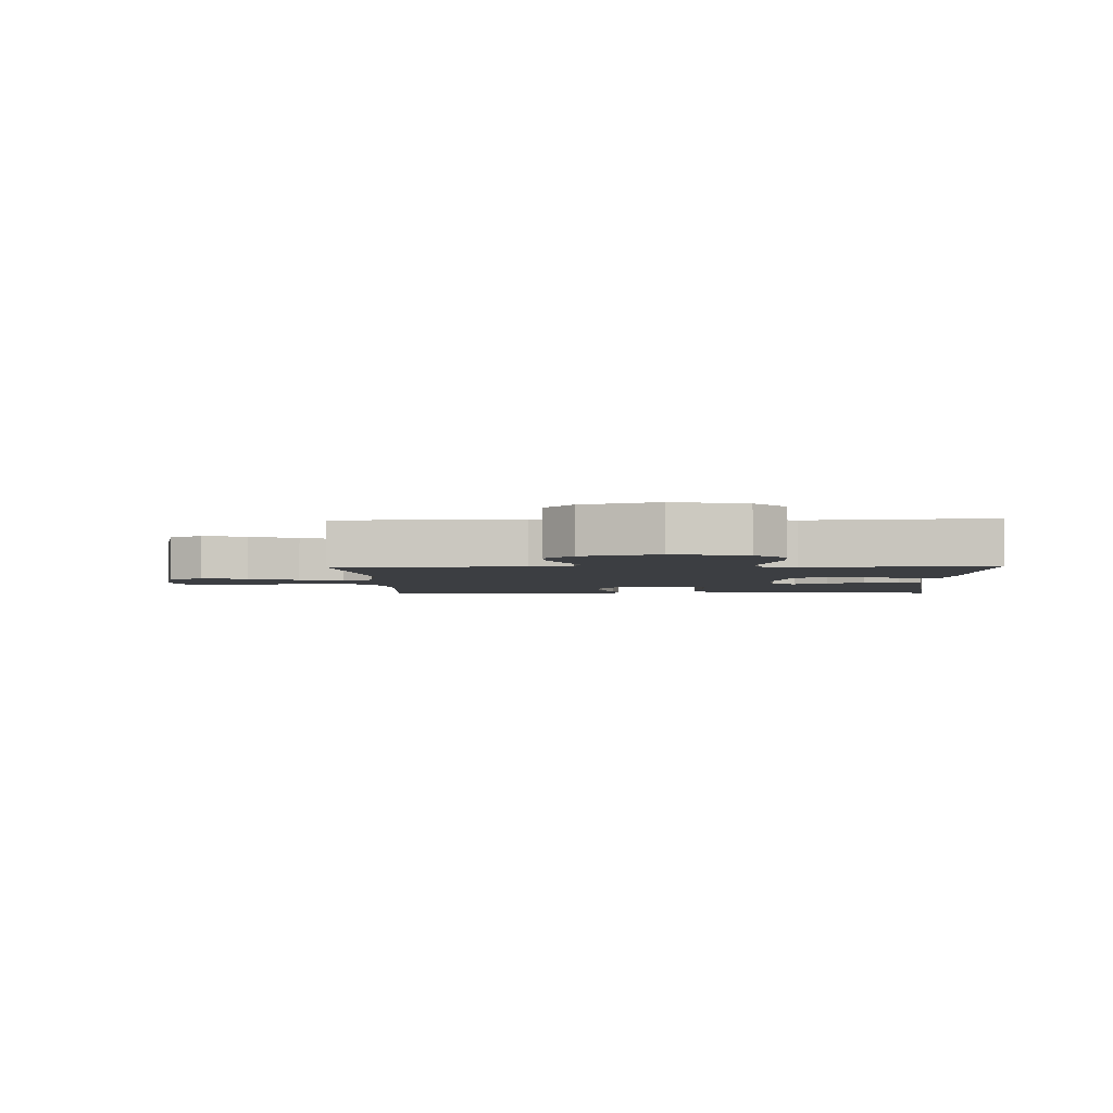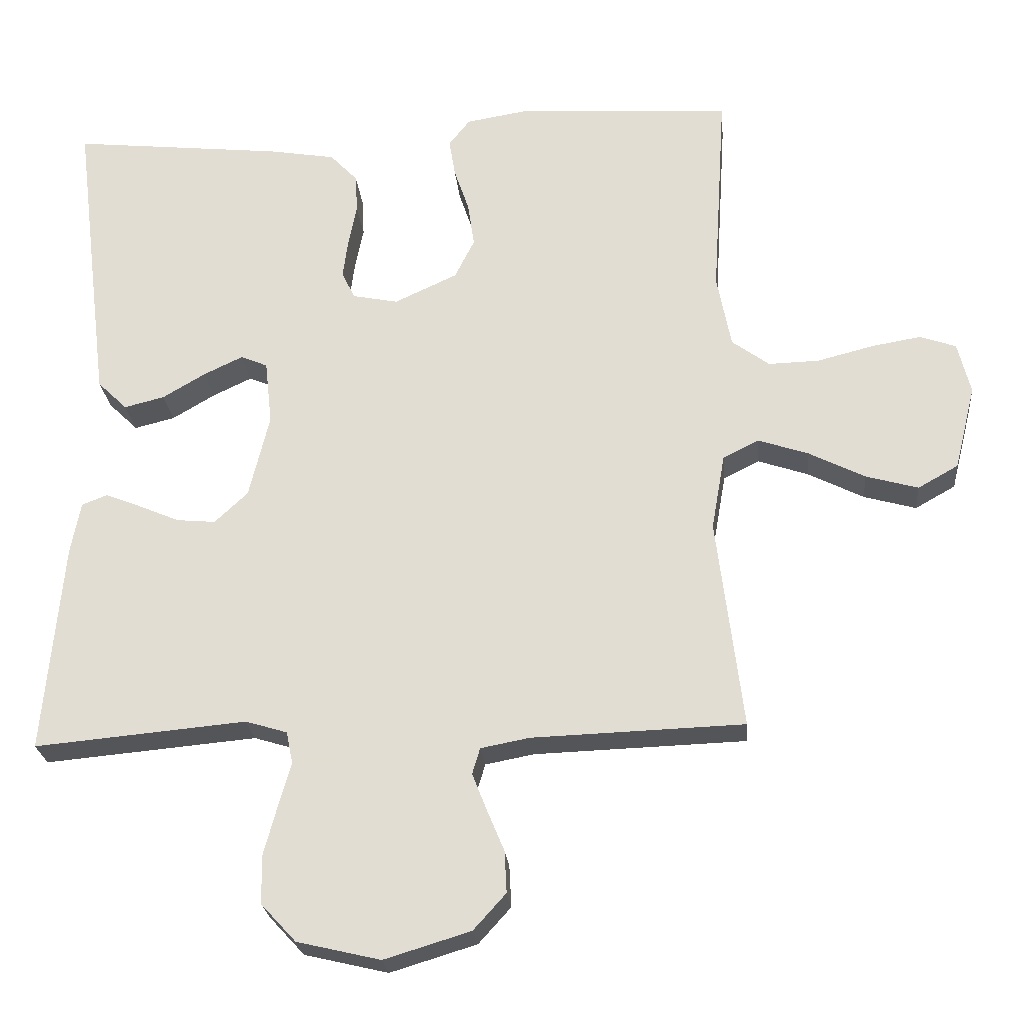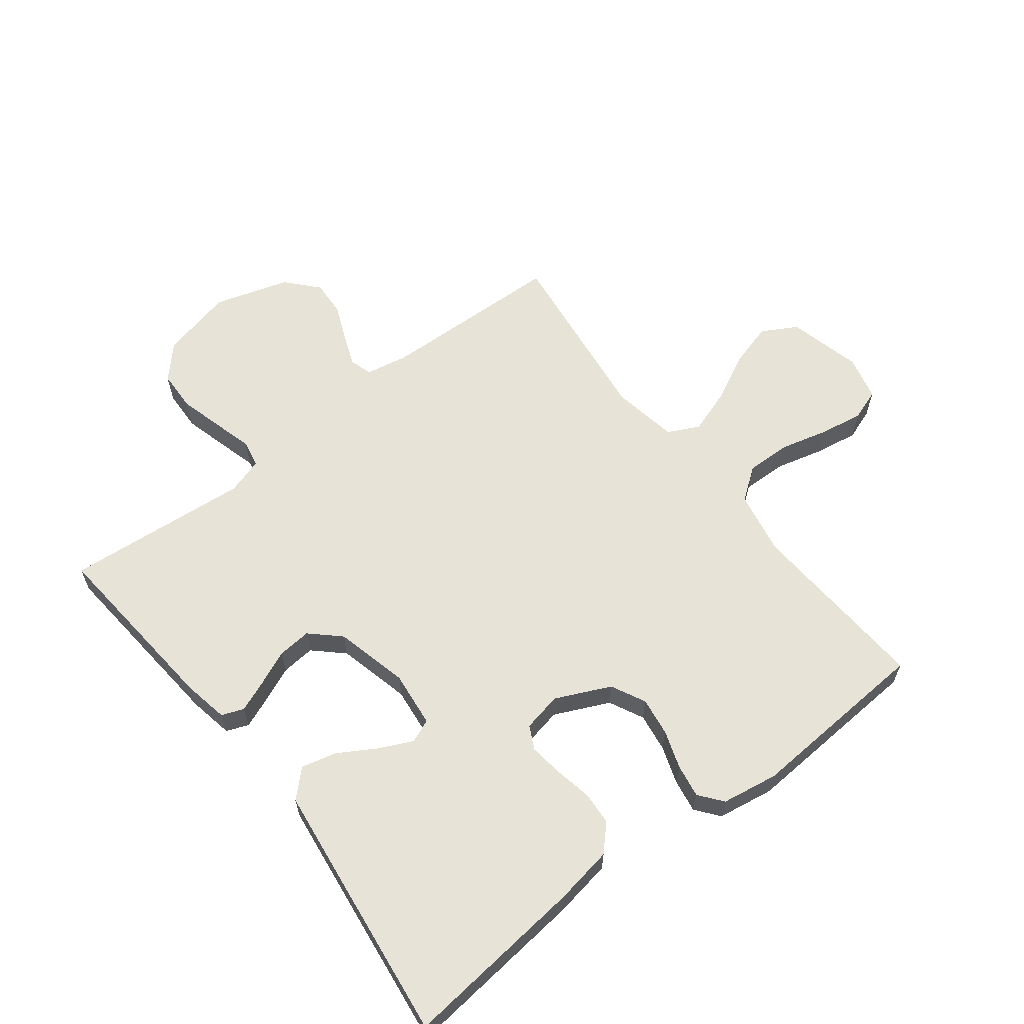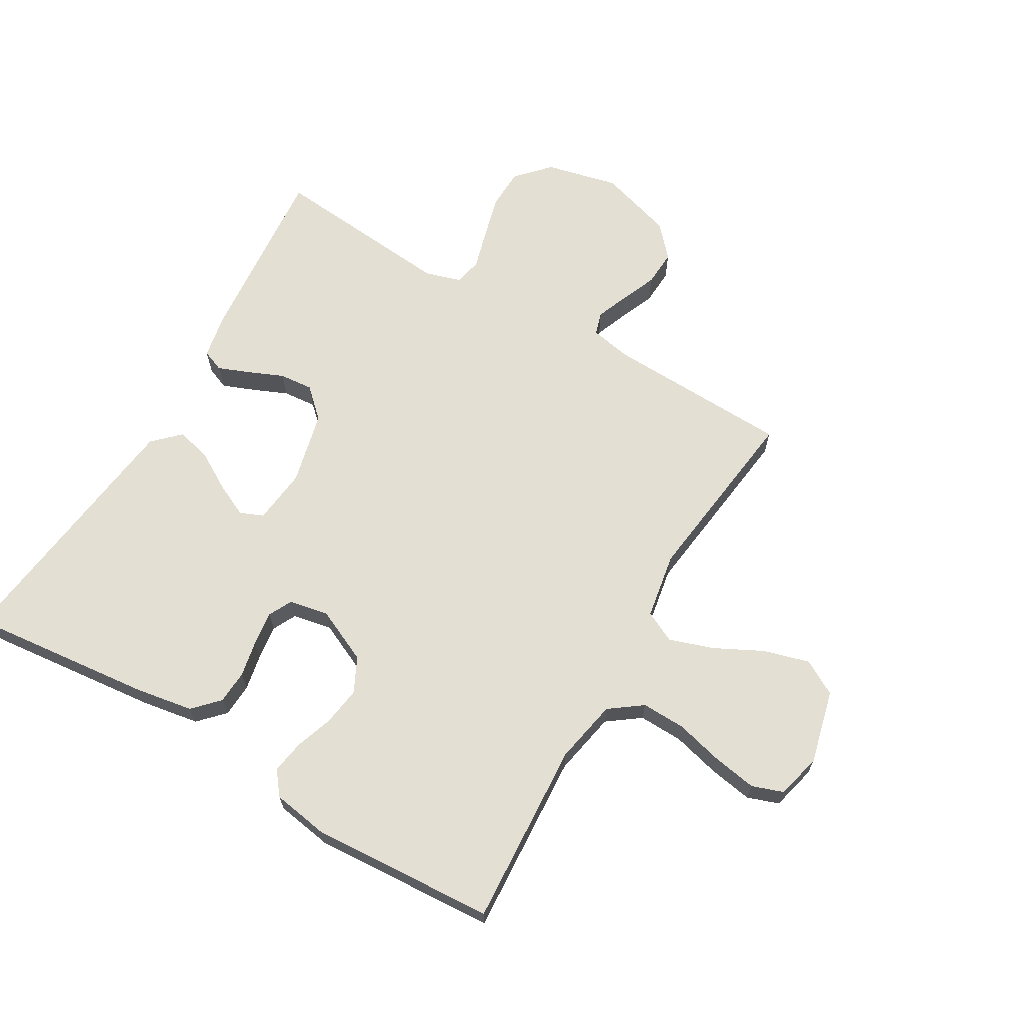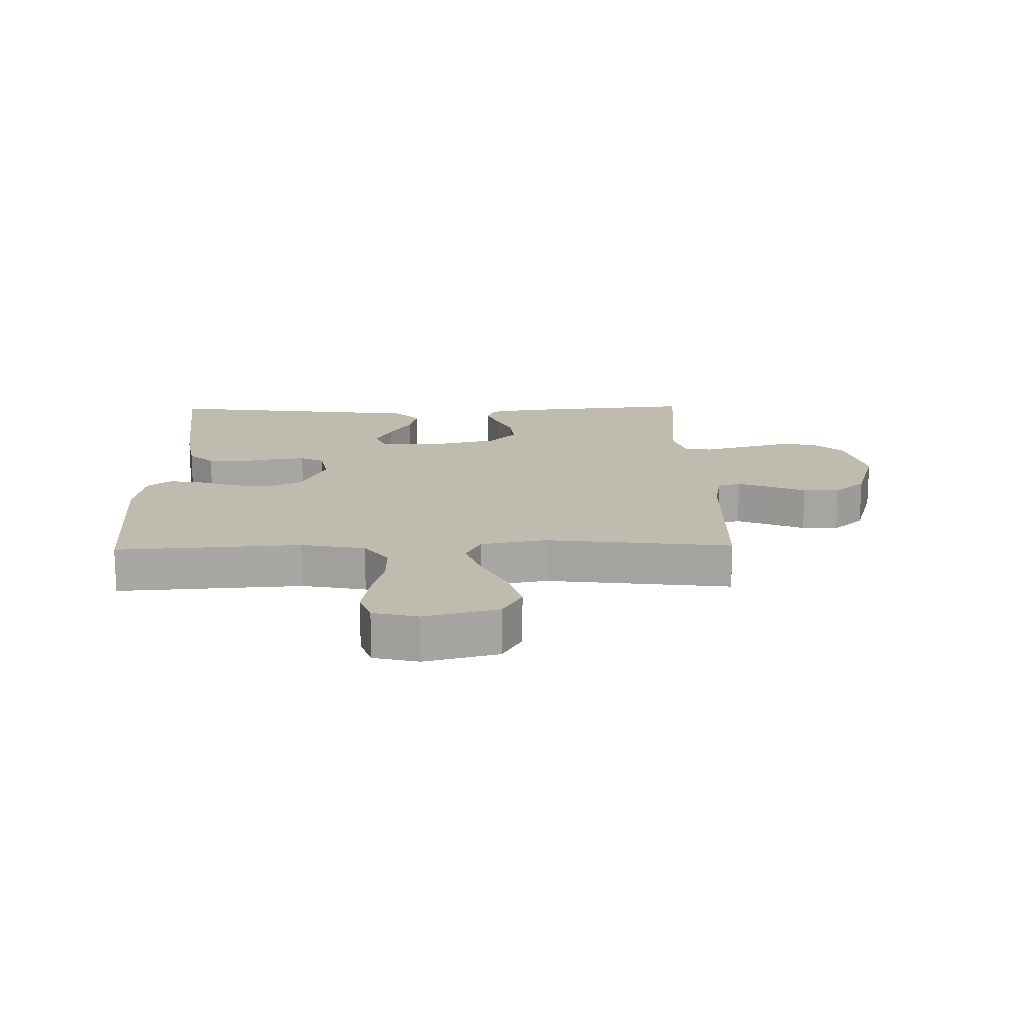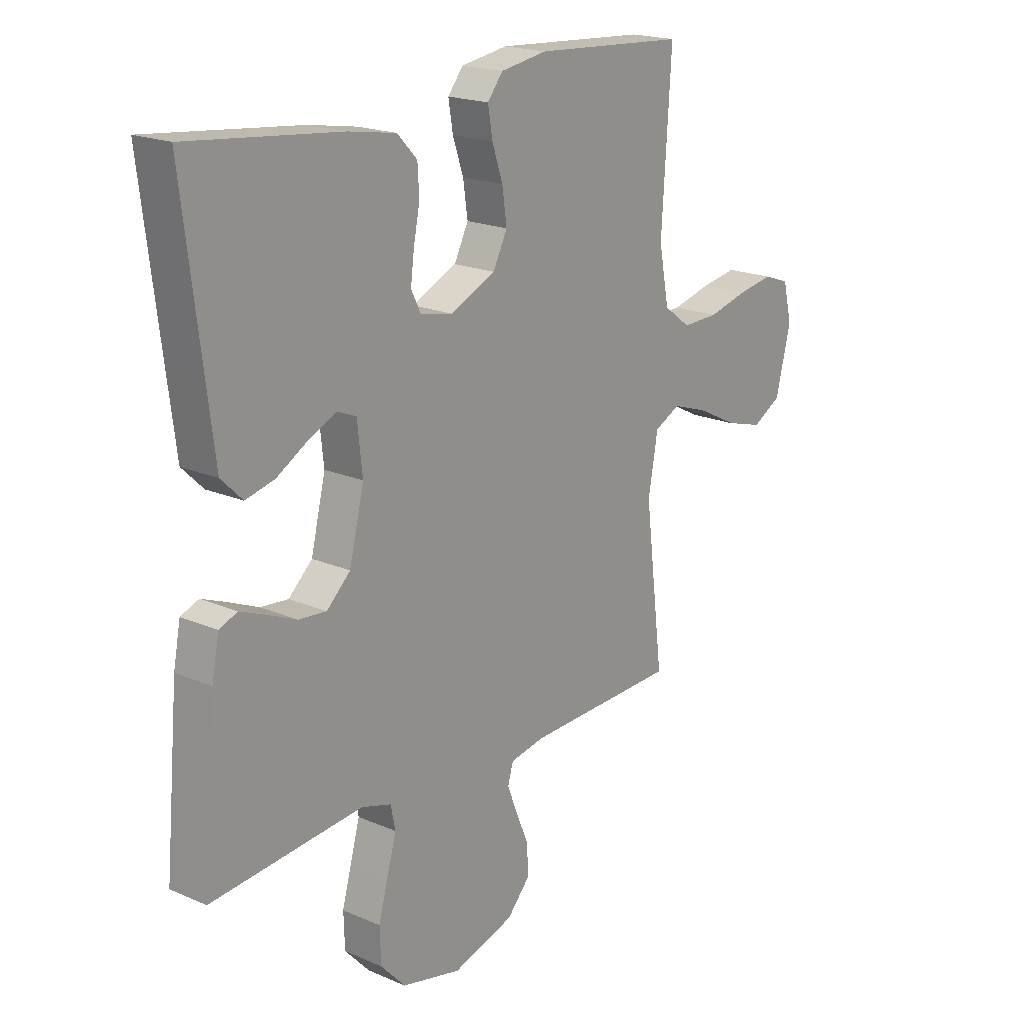
<metadata>
{"format":"obj","ext":"obj","renderer":"f3d","projection":"perspective","resolution":1024,"background":"white","views":[{"elev":-3.2,"azim":-177.7,"up":"+Y"},{"elev":-24.5,"azim":5.3,"up":"+Z"},{"elev":61.8,"azim":-37.7,"up":"+Y"},{"elev":66.4,"azim":30.4,"up":"+Y"},{"elev":16.0,"azim":88.7,"up":"+Y"},{"elev":19.4,"azim":-50.9,"up":"+Z"}]}
</metadata>
<code>
v 0.5 0.07 -0.5
v 0.2 0.07 -0.51
v 0.131 0.07 -0.523
v 0.12 0.07 -0.56
v 0.14 0.07 -0.611
v 0.165 0.07 -0.671
v 0.168 0.07 -0.73
v 0.122 0.07 -0.781
v 0 0.07 -0.818
v -0.118 0.07 -0.79
v -0.167 0.07 -0.737
v -0.169 0.07 -0.67
v -0.15 0.07 -0.6
v -0.132 0.07 -0.536
v -0.141 0.07 -0.491
v -0.2 0.07 -0.473
v -0.5 0.07 -0.5
v -0.473 0.07 -0.2
v -0.459 0.07 -0.127
v -0.423 0.07 -0.113
v -0.373 0.07 -0.133
v -0.315 0.07 -0.158
v -0.26 0.07 -0.163
v -0.213 0.07 -0.119
v -0.184 0.07 0
v -0.194 0.07 0.091
v -0.232 0.07 0.107
v -0.287 0.07 0.081
v -0.348 0.07 0.045
v -0.405 0.07 0.031
v -0.447 0.07 0.072
v -0.463 0.07 0.2
v -0.5 0.07 0.5
v -0.2 0.07 0.468
v -0.106 0.07 0.452
v -0.067 0.07 0.411
v -0.064 0.07 0.356
v -0.076 0.07 0.296
v -0.083 0.07 0.241
v -0.064 0.07 0.203
v 0 0.07 0.19
v 0.089 0.07 0.231
v 0.117 0.07 0.287
v 0.108 0.07 0.35
v 0.087 0.07 0.412
v 0.078 0.07 0.466
v 0.108 0.07 0.504
v 0.2 0.07 0.519
v 0.5 0.07 0.5
v 0.481 0.07 0.2
v 0.501 0.07 0.096
v 0.554 0.07 0.057
v 0.626 0.07 0.059
v 0.704 0.07 0.079
v 0.775 0.07 0.091
v 0.826 0.07 0.073
v 0.844 0.07 0
v 0.814 0.07 -0.12
v 0.757 0.07 -0.152
v 0.683 0.07 -0.131
v 0.604 0.07 -0.091
v 0.533 0.07 -0.067
v 0.482 0.07 -0.092
v 0.463 0.07 -0.2
v 0.5 0 -0.5
v 0.2 0 -0.51
v 0.131 0 -0.523
v 0.12 0 -0.56
v 0.14 0 -0.611
v 0.165 0 -0.671
v 0.168 0 -0.73
v 0.122 0 -0.781
v 0 0 -0.818
v -0.118 0 -0.79
v -0.167 0 -0.737
v -0.169 0 -0.67
v -0.15 0 -0.6
v -0.132 0 -0.536
v -0.141 0 -0.491
v -0.2 0 -0.473
v -0.5 0 -0.5
v -0.473 0 -0.2
v -0.459 0 -0.127
v -0.423 0 -0.113
v -0.373 0 -0.133
v -0.315 0 -0.158
v -0.26 0 -0.163
v -0.213 0 -0.119
v -0.184 0 0
v -0.194 0 0.091
v -0.232 0 0.107
v -0.287 0 0.081
v -0.348 0 0.045
v -0.405 0 0.031
v -0.447 0 0.072
v -0.463 0 0.2
v -0.5 0 0.5
v -0.2 0 0.468
v -0.106 0 0.452
v -0.067 0 0.411
v -0.064 0 0.356
v -0.076 0 0.296
v -0.083 0 0.241
v -0.064 0 0.203
v 0 0 0.19
v 0.089 0 0.231
v 0.117 0 0.287
v 0.108 0 0.35
v 0.087 0 0.412
v 0.078 0 0.466
v 0.108 0 0.504
v 0.2 0 0.519
v 0.5 0 0.5
v 0.481 0 0.2
v 0.501 0 0.096
v 0.554 0 0.057
v 0.626 0 0.059
v 0.704 0 0.079
v 0.775 0 0.091
v 0.826 0 0.073
v 0.844 0 0
v 0.814 0 -0.12
v 0.757 0 -0.152
v 0.683 0 -0.131
v 0.604 0 -0.091
v 0.533 0 -0.067
v 0.482 0 -0.092
v 0.463 0 -0.2
f 59 60 61
f 58 59 61
f 57 58 61
f 56 57 61
f 55 56 61
f 54 55 61
f 53 54 61
f 52 53 61 62
f 51 52 62 63
f 48 49 50
f 47 48 50
f 46 47 50
f 45 46 50
f 44 45 50
f 51 63 64
f 50 51 64
f 44 50 64
f 43 44 64
f 36 37 38
f 35 36 38
f 34 35 38
f 33 34 38
f 32 33 38
f 31 32 38
f 30 31 38
f 29 30 38
f 28 29 38
f 27 28 38 39
f 26 27 39 40
f 20 21 22
f 19 20 22
f 18 19 22
f 17 18 22
f 16 17 22
f 15 16 22 23
f 12 13 14
f 11 12 14
f 10 11 14
f 9 10 14
f 8 9 14
f 7 8 14
f 6 7 14
f 5 6 14
f 4 5 14 15
f 15 23 24
f 4 15 24
f 3 4 24
f 64 1 2
f 43 64 2
f 42 43 2
f 25 26 40 41
f 25 41 42
f 24 25 42
f 3 24 42
f 2 3 42
f 125 124 123
f 125 123 122
f 125 122 121
f 125 121 120
f 125 120 119
f 125 119 118
f 125 118 117
f 126 125 117 116
f 127 126 116 115
f 114 113 112
f 114 112 111
f 114 111 110
f 114 110 109
f 114 109 108
f 128 127 115
f 128 115 114
f 128 114 108
f 128 108 107
f 102 101 100
f 102 100 99
f 102 99 98
f 102 98 97
f 102 97 96
f 102 96 95
f 102 95 94
f 102 94 93
f 102 93 92
f 103 102 92 91
f 104 103 91 90
f 86 85 84
f 86 84 83
f 86 83 82
f 86 82 81
f 86 81 80
f 87 86 80 79
f 78 77 76
f 78 76 75
f 78 75 74
f 78 74 73
f 78 73 72
f 78 72 71
f 78 71 70
f 78 70 69
f 79 78 69 68
f 88 87 79
f 88 79 68
f 88 68 67
f 66 65 128
f 66 128 107
f 66 107 106
f 105 104 90 89
f 106 105 89
f 106 89 88
f 106 88 67
f 106 67 66
f 1 65 66 2
f 2 66 67 3
f 3 67 68 4
f 4 68 69 5
f 5 69 70 6
f 6 70 71 7
f 7 71 72 8
f 8 72 73 9
f 9 73 74 10
f 10 74 75 11
f 11 75 76 12
f 12 76 77 13
f 13 77 78 14
f 14 78 79 15
f 15 79 80 16
f 16 80 81 17
f 17 81 82 18
f 18 82 83 19
f 19 83 84 20
f 20 84 85 21
f 21 85 86 22
f 22 86 87 23
f 23 87 88 24
f 24 88 89 25
f 25 89 90 26
f 26 90 91 27
f 27 91 92 28
f 28 92 93 29
f 29 93 94 30
f 30 94 95 31
f 31 95 96 32
f 32 96 97 33
f 33 97 98 34
f 34 98 99 35
f 35 99 100 36
f 36 100 101 37
f 37 101 102 38
f 38 102 103 39
f 39 103 104 40
f 40 104 105 41
f 41 105 106 42
f 42 106 107 43
f 43 107 108 44
f 44 108 109 45
f 45 109 110 46
f 46 110 111 47
f 47 111 112 48
f 48 112 113 49
f 49 113 114 50
f 50 114 115 51
f 51 115 116 52
f 52 116 117 53
f 53 117 118 54
f 54 118 119 55
f 55 119 120 56
f 56 120 121 57
f 57 121 122 58
f 58 122 123 59
f 59 123 124 60
f 60 124 125 61
f 61 125 126 62
f 62 126 127 63
f 63 127 128 64
f 64 128 65 1

</code>
